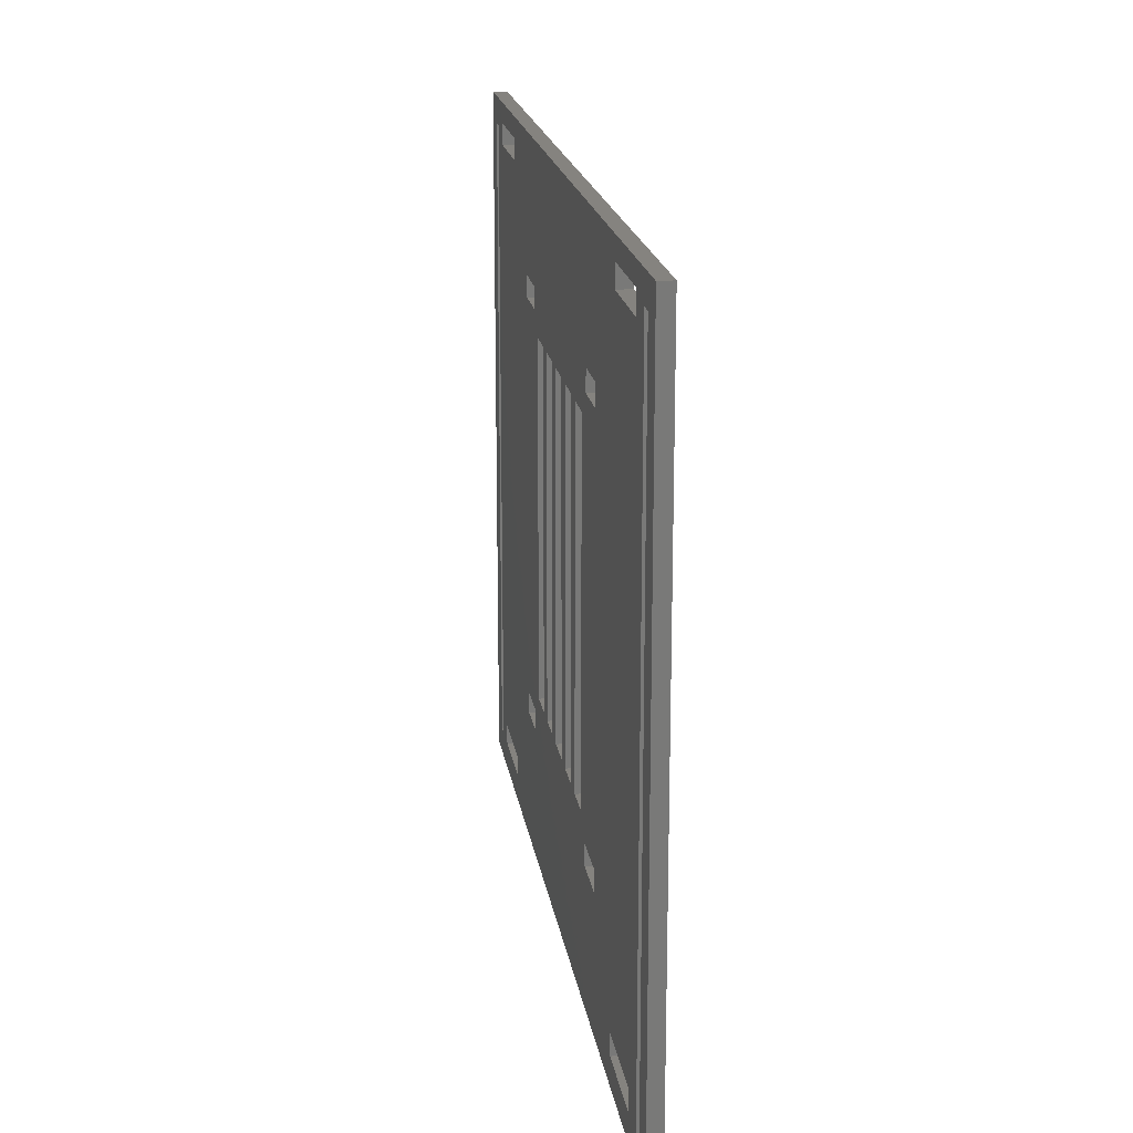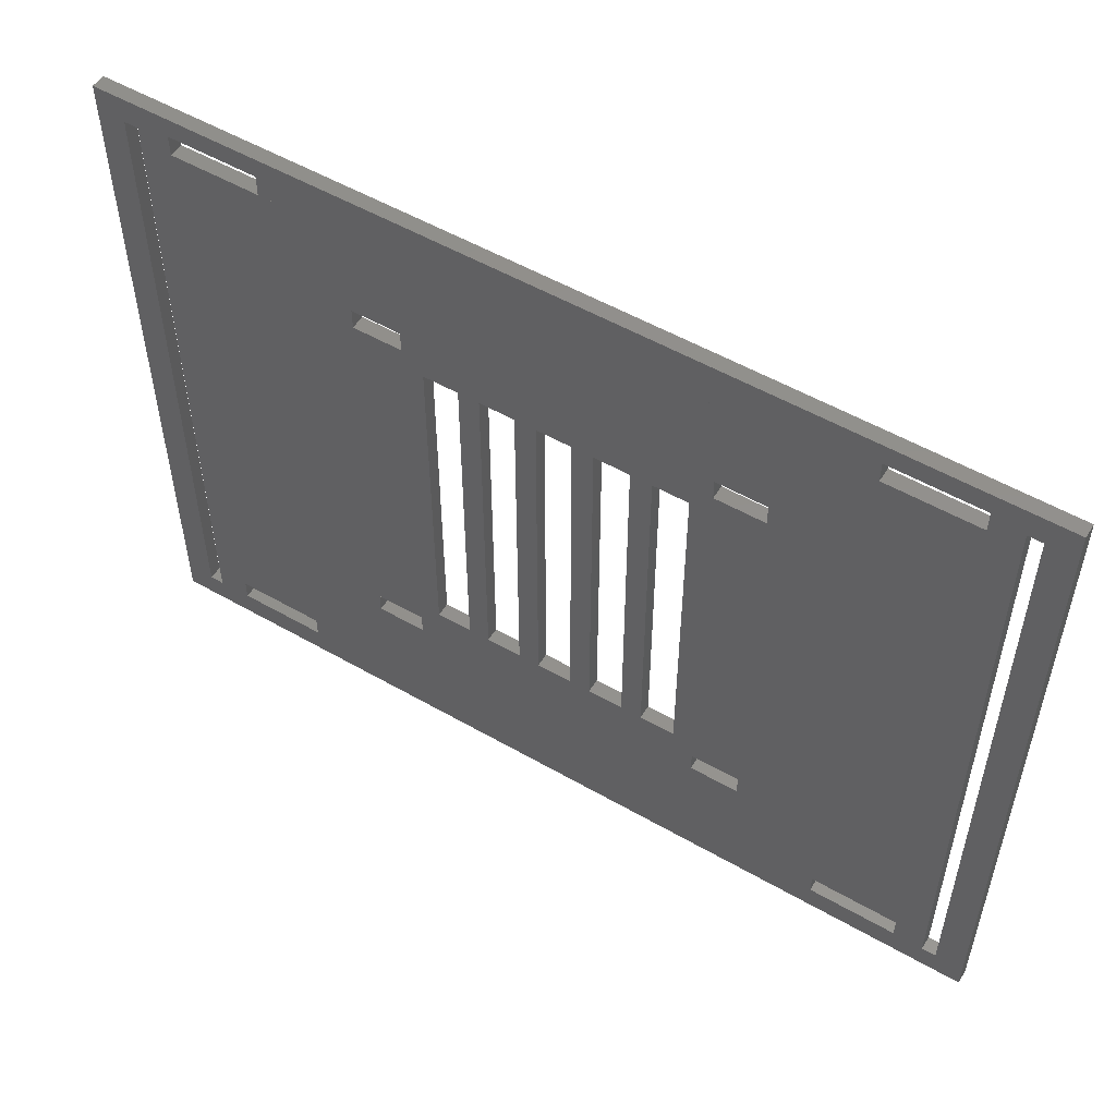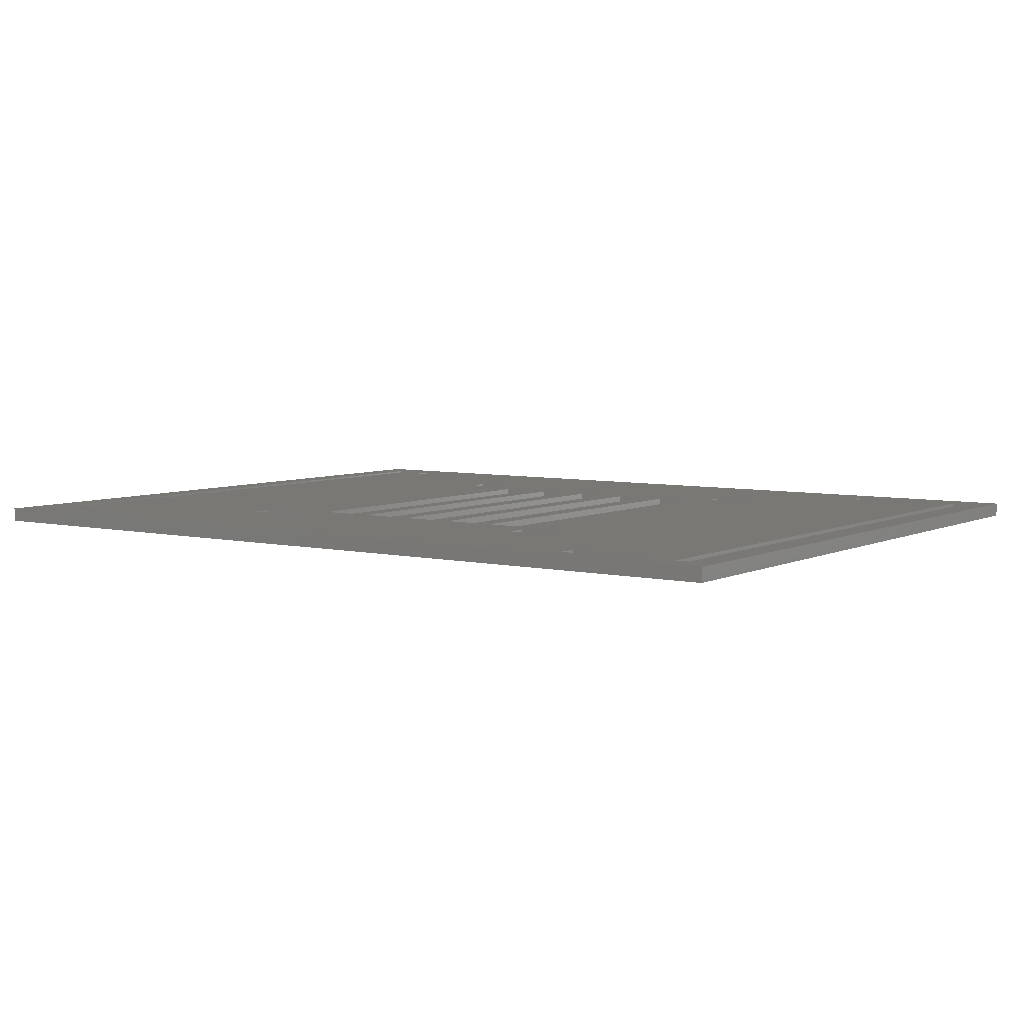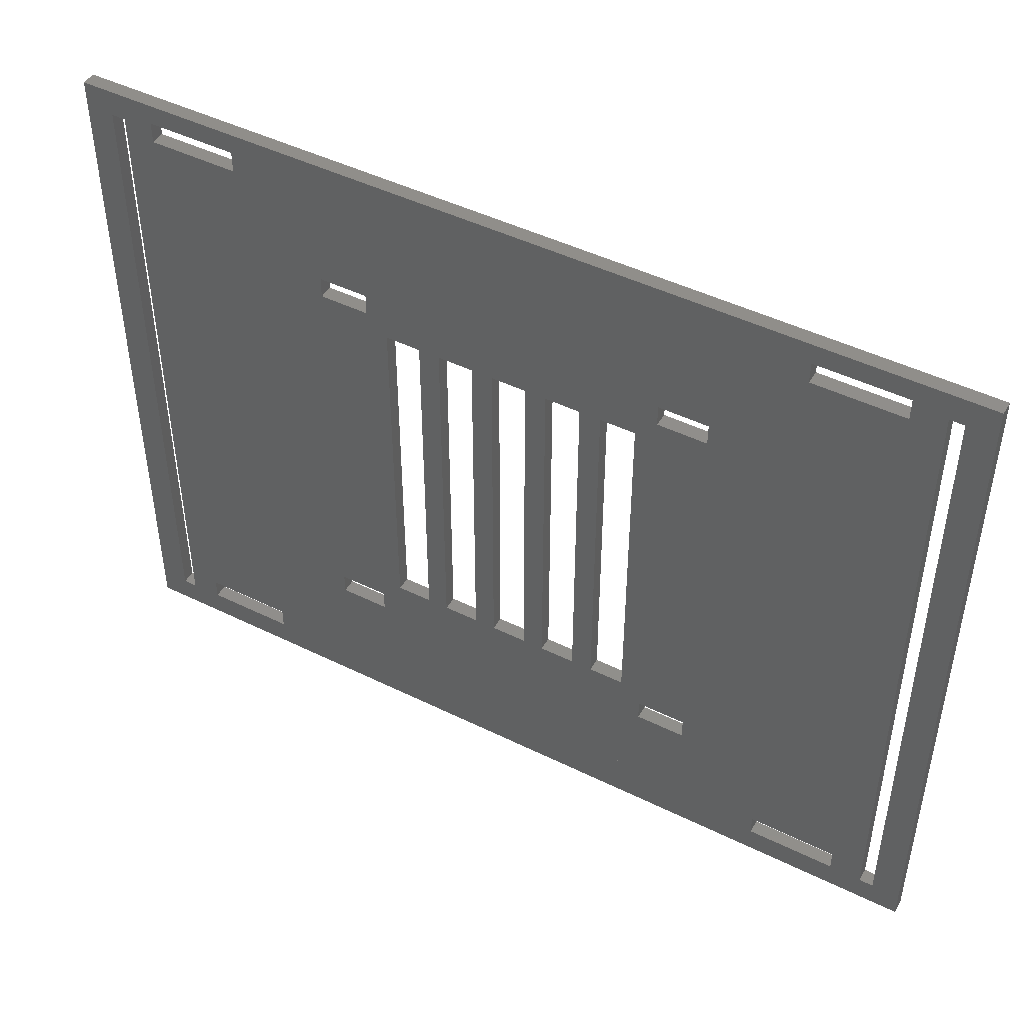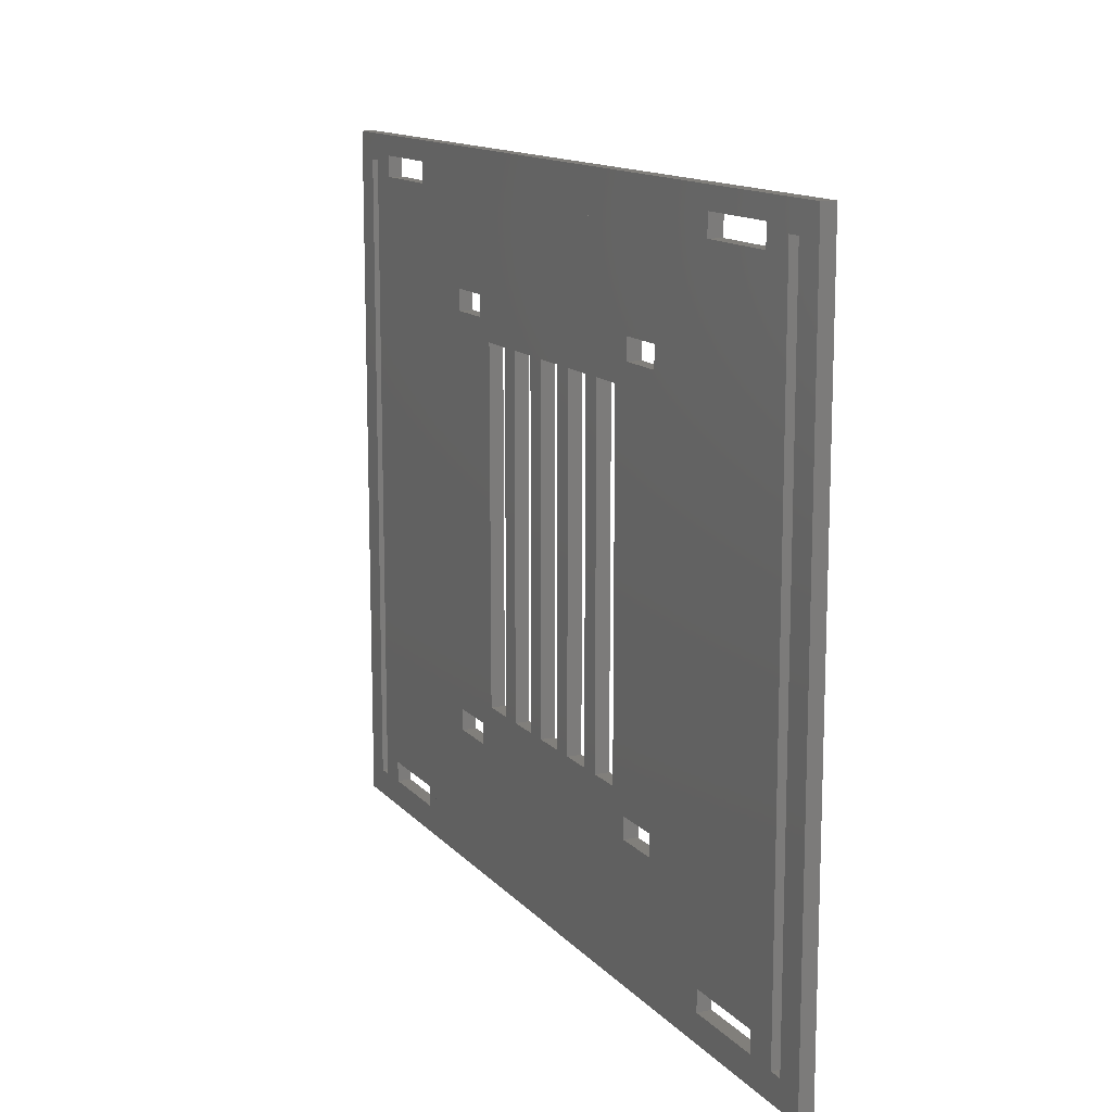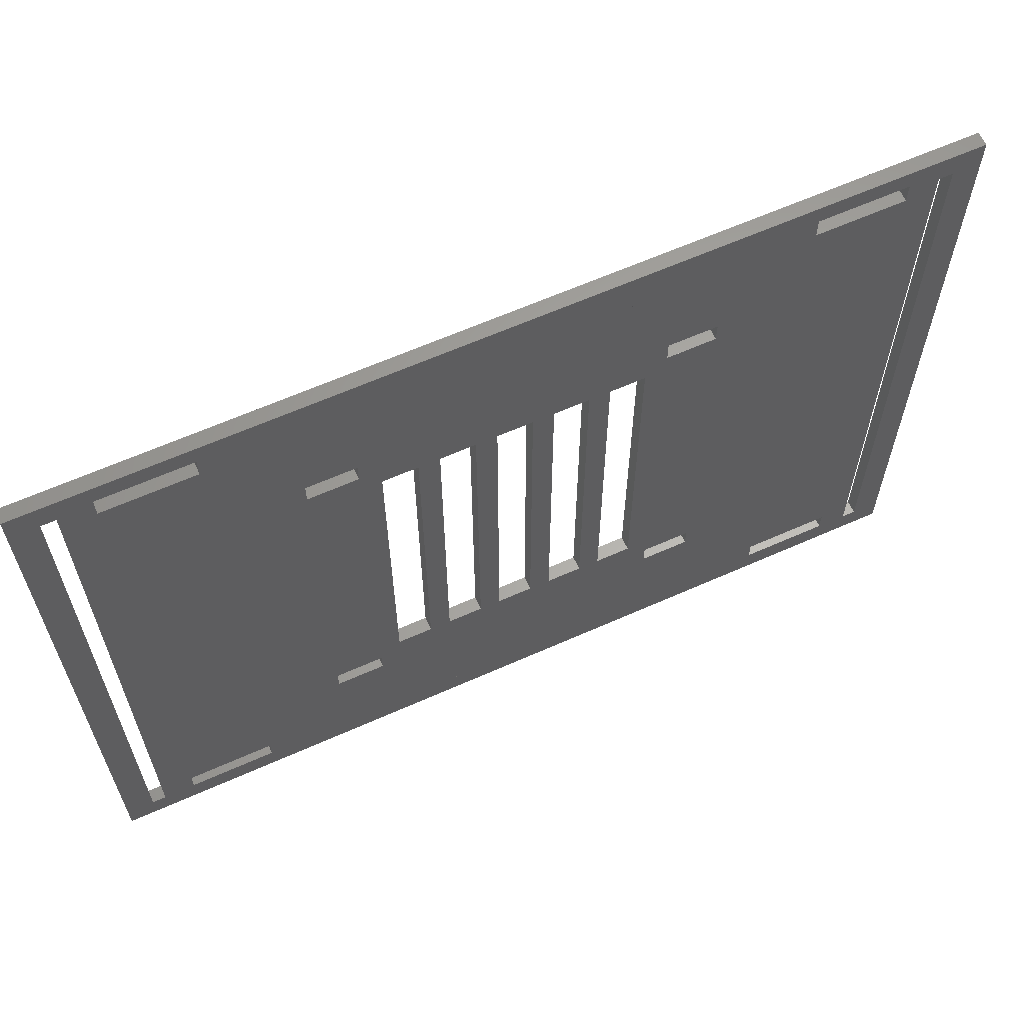
<metadata>
{"format":"stl","ext":"stl","renderer":"f3d","projection":"perspective","resolution":1024,"background":"white","views":[{"elev":18.7,"azim":81.5,"up":"+Y"},{"elev":53.6,"azim":-148.5,"up":"+Y"},{"elev":5.8,"azim":-144.9,"up":"+Z"},{"elev":46.5,"azim":29.3,"up":"+Y"},{"elev":13.2,"azim":64.8,"up":"+Y"},{"elev":62.8,"azim":155.7,"up":"+Y"}]}
</metadata>
<code>
# stl→obj: 128 verts, 312 faces
v 128 100 2
v 0 100 1.618e-10
v 0 100 2
v 128 100 1.618e-10
v 122 3.8 6.147e-12
v 117.4 3.9 6.309e-12
v 122 96.2 1.556e-10
v 10.3 3.9 6.309e-12
v 23 3.9 6.309e-12
v 104.7 3.9 6.309e-12
v 117.4 6.9 1.116e-11
v 92.5 19 3.074e-11
v 35.5 19 3.074e-11
v 42.5 19 3.074e-11
v 85.5 19 3.074e-11
v 92.5 22 3.559e-11
v 82.5 25 4.044e-11
v 45.5 25 4.044e-11
v 50.5 25 4.044e-11
v 53.5 25 4.044e-11
v 58.5 25 4.044e-11
v 61.5 25 4.044e-11
v 66.5 25 4.044e-11
v 69.5 25 4.044e-11
v 74.5 25 4.044e-11
v 77.5 25 4.044e-11
v 92.5 78 1.262e-10
v 82.5 75 1.213e-10
v 35.5 78 1.262e-10
v 42.5 78 1.262e-10
v 85.5 78 1.262e-10
v 92.5 81 1.31e-10
v 117.4 94.1 1.522e-10
v 10.3 94.1 1.522e-10
v 23 94.1 1.522e-10
v 104.7 94.1 1.522e-10
v 117.4 97.1 1.571e-10
v 124 96.2 1.556e-10
v 0 -1.979e-15 0
v 4 3.8 6.147e-12
v 128 -1.979e-15 0
v 4 96.2 1.556e-10
v 6 96.2 1.556e-10
v 10.3 97.1 1.571e-10
v 23 97.1 1.571e-10
v 104.7 97.1 1.571e-10
v 124 3.8 6.147e-12
v 6 3.8 6.147e-12
v 10.3 6.9 1.116e-11
v 23 6.9 1.116e-11
v 104.7 6.9 1.116e-11
v 35.5 22 3.559e-11
v 42.5 22 3.559e-11
v 85.5 22 3.559e-11
v 45.5 75 1.213e-10
v 50.5 75 1.213e-10
v 53.5 75 1.213e-10
v 58.5 75 1.213e-10
v 61.5 75 1.213e-10
v 66.5 75 1.213e-10
v 69.5 75 1.213e-10
v 74.5 75 1.213e-10
v 77.5 75 1.213e-10
v 35.5 81 1.31e-10
v 42.5 81 1.31e-10
v 85.5 81 1.31e-10
v 128 -3.237e-12 2
v 0 -3.237e-12 2
v 92.5 78 2
v 85.5 78 2
v 85.5 81 2
v 92.5 81 2
v 35.5 81 2
v 35.5 78 2
v 42.5 78 2
v 42.5 81 2
v 23 94.1 2
v 10.3 94.1 2
v 10.3 97.1 2
v 23 97.1 2
v 4 96.2 2
v 4 3.8 2
v 6 3.8 2
v 6 96.2 2
v 61.5 75 2
v 61.5 25 2
v 122 96.2 2
v 122 3.8 2
v 124 96.2 2
v 23 3.9 2
v 10.3 3.9 2
v 10.3 6.9 2
v 124 3.8 2
v 23 6.9 2
v 66.5 75 2
v 66.5 25 2
v 74.5 25 2
v 74.5 75 2
v 117.4 3.9 2
v 104.7 3.9 2
v 69.5 75 2
v 69.5 25 2
v 104.7 6.9 2
v 117.4 6.9 2
v 58.5 25 2
v 53.5 25 2
v 53.5 75 2
v 58.5 75 2
v 35.5 19 2
v 92.5 19 2
v 85.5 19 2
v 42.5 19 2
v 35.5 22 2
v 45.5 25 2
v 82.5 25 2
v 77.5 25 2
v 50.5 25 2
v 45.5 75 2
v 117.4 94.1 2
v 104.7 94.1 2
v 117.4 97.1 2
v 104.7 97.1 2
v 92.5 22 2
v 85.5 22 2
v 42.5 22 2
v 82.5 75 2
v 77.5 75 2
v 50.5 75 2
f 1 2 3
f 2 1 4
f 5 6 7
f 6 5 8
f 6 8 9
f 6 9 10
f 7 6 11
f 7 11 12
f 12 11 13
f 12 13 14
f 12 14 15
f 7 12 16
f 7 16 17
f 17 16 18
f 17 18 19
f 17 19 20
f 17 20 21
f 17 21 22
f 17 22 23
f 17 23 24
f 17 24 25
f 17 25 26
f 7 17 27
f 27 17 28
f 27 28 29
f 27 29 30
f 27 30 31
f 7 27 32
f 7 32 33
f 33 32 34
f 33 34 35
f 33 35 36
f 7 33 37
f 7 37 38
f 39 40 41
f 40 39 2
f 40 2 42
f 42 2 43
f 43 2 44
f 44 2 45
f 45 2 46
f 46 2 37
f 41 47 4
f 47 41 40
f 47 40 48
f 47 48 5
f 4 47 38
f 4 38 37
f 4 37 2
f 45 36 35
f 36 45 46
f 48 8 5
f 8 48 43
f 8 43 49
f 49 43 50
f 50 43 13
f 50 13 51
f 51 13 11
f 13 43 52
f 52 43 53
f 53 43 18
f 53 18 54
f 54 18 16
f 18 43 29
f 18 29 55
f 55 29 56
f 56 29 57
f 57 29 58
f 58 29 59
f 59 29 60
f 60 29 61
f 61 29 62
f 62 29 63
f 63 29 28
f 29 43 64
f 64 43 34
f 64 34 65
f 65 34 66
f 66 34 32
f 34 43 44
f 65 31 30
f 31 65 66
f 62 26 25
f 26 62 63
f 60 24 23
f 24 60 61
f 58 22 21
f 22 58 59
f 56 20 19
f 20 56 57
f 53 15 14
f 15 53 54
f 50 10 9
f 10 50 51
f 41 1 67
f 1 41 4
f 2 68 3
f 68 2 39
f 41 68 39
f 68 41 67
f 69 31 70
f 31 69 27
f 32 71 66
f 71 32 72
f 29 73 74
f 73 29 64
f 65 75 76
f 75 65 30
f 75 29 74
f 29 75 30
f 65 73 64
f 73 65 76
f 32 69 72
f 69 32 27
f 31 71 70
f 71 31 66
f 77 34 78
f 34 77 35
f 34 79 78
f 79 34 44
f 45 79 44
f 79 45 80
f 45 77 80
f 77 45 35
f 40 81 82
f 81 40 42
f 83 40 82
f 40 83 48
f 43 83 84
f 83 43 48
f 43 81 42
f 81 43 84
f 22 85 86
f 85 22 59
f 5 87 88
f 87 5 7
f 38 87 7
f 87 38 89
f 90 8 91
f 8 90 9
f 8 92 91
f 92 8 49
f 38 93 89
f 93 38 47
f 50 92 49
f 92 50 94
f 60 85 59
f 85 60 95
f 93 5 88
f 5 93 47
f 60 96 95
f 96 60 23
f 96 22 86
f 22 96 23
f 50 90 94
f 90 50 9
f 62 97 98
f 97 62 25
f 99 10 100
f 10 99 6
f 24 101 102
f 101 24 61
f 11 103 51
f 103 11 104
f 97 24 102
f 24 97 25
f 62 101 61
f 101 62 98
f 11 99 104
f 99 11 6
f 10 103 100
f 103 10 51
f 105 20 106
f 20 105 21
f 20 107 106
f 107 20 57
f 58 105 108
f 105 58 21
f 83 91 84
f 91 83 99
f 91 99 100
f 91 100 90
f 84 91 92
f 84 92 109
f 109 92 110
f 109 110 111
f 109 111 112
f 84 109 113
f 84 113 114
f 114 113 115
f 114 115 116
f 114 116 97
f 114 97 102
f 114 102 96
f 114 96 86
f 114 86 105
f 114 105 106
f 114 106 117
f 84 114 74
f 74 114 118
f 74 118 69
f 74 69 70
f 74 70 75
f 84 74 73
f 84 73 78
f 78 73 119
f 78 119 120
f 78 120 77
f 84 78 79
f 84 79 81
f 67 93 68
f 93 67 1
f 93 1 89
f 89 1 87
f 87 1 121
f 121 1 122
f 122 1 80
f 80 1 79
f 68 82 3
f 82 68 93
f 82 93 88
f 82 88 83
f 3 82 81
f 3 81 79
f 3 79 1
f 122 77 120
f 77 122 80
f 88 99 83
f 99 88 87
f 99 87 104
f 104 87 103
f 103 87 110
f 103 110 94
f 94 110 92
f 110 87 123
f 123 87 124
f 124 87 115
f 124 115 125
f 125 115 113
f 115 87 69
f 115 69 126
f 126 69 127
f 127 69 98
f 98 69 101
f 101 69 95
f 95 69 85
f 85 69 108
f 108 69 107
f 107 69 128
f 128 69 118
f 69 87 72
f 72 87 119
f 72 119 71
f 71 119 76
f 76 119 73
f 119 87 121
f 71 75 70
f 75 71 76
f 107 117 106
f 117 107 128
f 85 105 86
f 105 85 108
f 101 96 102
f 96 101 95
f 127 97 116
f 97 127 98
f 124 112 111
f 112 124 125
f 103 90 100
f 90 103 94
f 58 107 57
f 107 58 108
f 18 118 114
f 118 18 55
f 117 18 114
f 18 117 19
f 56 118 55
f 118 56 128
f 56 117 128
f 117 56 19
f 115 26 116
f 26 115 17
f 28 115 126
f 115 28 17
f 26 127 116
f 127 26 63
f 37 122 46
f 122 37 121
f 37 119 121
f 119 37 33
f 119 36 120
f 36 119 33
f 28 127 63
f 127 28 126
f 36 122 120
f 122 36 46
f 16 124 54
f 124 16 123
f 110 15 111
f 15 110 12
f 15 124 111
f 124 15 54
f 16 110 123
f 110 16 12
f 53 112 125
f 112 53 14
f 53 113 52
f 113 53 125
f 112 13 109
f 13 112 14
f 13 113 109
f 113 13 52

</code>
